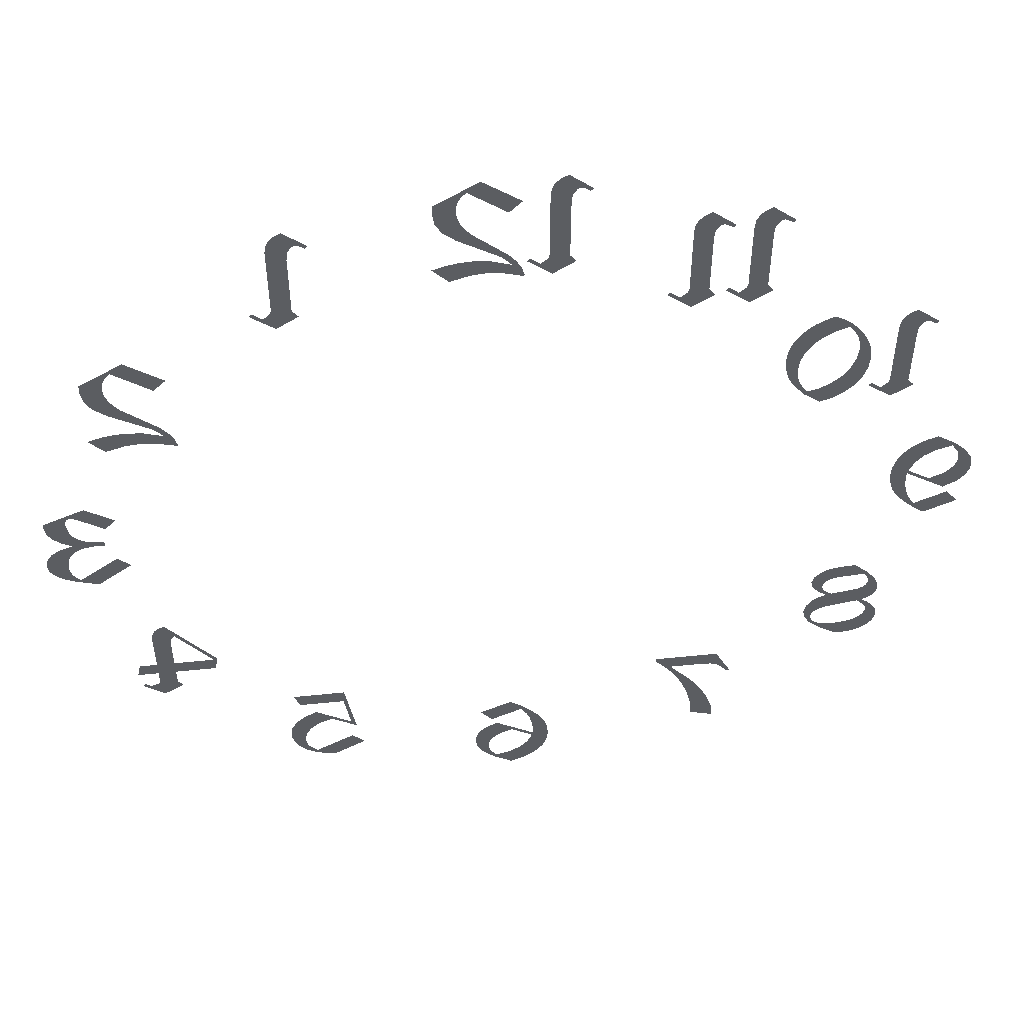
<metadata>
{"format":"obj","ext":"obj","renderer":"f3d","projection":"perspective","resolution":1024,"background":"white","views":[{"elev":52.3,"azim":-6.3,"up":"+Z"}]}
</metadata>
<code>
o Arabic12
v 0.08234 0.0001 0.7711
v 0.119 0.0001 0.7404
v 0.1146 0.0001 0.7354
v 0.1093 0.0001 0.7395
v 0.1012 0.0001 0.7437
v 0.09533 0.0001 0.741
v 0.08828 0.0001 0.7298
v 0.08681 0.0001 0.7145
v 0.08681 0.0001 0.6047
v 0.09662 0.0001 0.5917
v 0.0611 0.0001 0.5684
v 0.02235 0.0001 0.5998
v 0.02704 0.0001 0.6047
v 0.04301 0.0001 0.5917
v 0.05443 0.0001 0.6024
v 0.05619 0.0001 0.61
v 0.05619 0.0001 0.7326
v 0.05779 0.0001 0.7459
v 0.06258 0.0001 0.7565
v 0.07072 0.0001 0.7648
v -0.04433 0.0001 0.7711
v 0.01661 0.0001 0.7254
v -0.004066 0.0001 0.7043
v -0.06486 0.0001 0.7508
v -0.05912 0.0001 0.665
v -0.03217 0.0001 0.641
v -0.004043 0.0001 0.6156
v 0.006687 0.0001 0.6021
v 0.01456 0.0001 0.5884
v 0.01939 0.0001 0.5712
v 0.01881 0.0001 0.569
v 0.01749 0.0001 0.5684
v 0.01104 0.0001 0.5706
v -0.01419 0.0001 0.5783
v -0.03744 0.0001 0.5809
v -0.06234 0.0001 0.578
v -0.09354 0.0001 0.5684
v -0.119 0.0001 0.5962
v -0.09634 0.0001 0.6037
v -0.07885 0.0001 0.607
v -0.05638 0.0001 0.6087
v -0.03024 0.0001 0.6055
v 0.0008643 0.0001 0.5945
v -0.01427 0.0001 0.6118
v -0.0433 0.0001 0.6306
v -0.06833 0.0001 0.6769
v -0.07516 0.0001 0.6892
v -0.08098 0.0001 0.6543
v -0.07939 0.0001 0.7022
v -0.0808 0.0001 0.716
v -0.1023 0.0001 0.6735
v -0.0798 0.0001 0.7261
v -0.07681 0.0001 0.7353
v -0.1122 0.0001 0.6923
v -0.07183 0.0001 0.7435
v -0.1155 0.0001 0.7145
v -0.1149 0.0001 0.7287
v -0.3334 0.0001 0.6991
v -0.2968 0.0001 0.6683
v -0.3012 0.0001 0.6633
v -0.3065 0.0001 0.6674
v -0.3146 0.0001 0.6717
v -0.3205 0.0001 0.6689
v -0.3275 0.0001 0.6578
v -0.329 0.0001 0.6424
v -0.329 0.0001 0.5327
v -0.3192 0.0001 0.5196
v -0.3547 0.0001 0.4963
v -0.3934 0.0001 0.5277
v -0.3887 0.0001 0.5327
v -0.3728 0.0001 0.5196
v -0.3614 0.0001 0.5303
v -0.3596 0.0001 0.5379
v -0.3596 0.0001 0.6606
v -0.358 0.0001 0.6738
v -0.3532 0.0001 0.6844
v -0.3451 0.0001 0.6927
v -0.5912 0.0001 0.4458
v -0.5302 0.0001 0.4001
v -0.5509 0.0001 0.379
v -0.6117 0.0001 0.4255
v -0.606 0.0001 0.3397
v -0.579 0.0001 0.3157
v -0.5509 0.0001 0.2903
v -0.5401 0.0001 0.2768
v -0.5323 0.0001 0.2631
v -0.5274 0.0001 0.2459
v -0.528 0.0001 0.2437
v -0.5293 0.0001 0.2431
v -0.5358 0.0001 0.2453
v -0.561 0.0001 0.253
v -0.5843 0.0001 0.2556
v -0.6092 0.0001 0.2527
v -0.6404 0.0001 0.2431
v -0.6659 0.0001 0.2709
v -0.6432 0.0001 0.2784
v -0.6257 0.0001 0.2817
v -0.6032 0.0001 0.2834
v -0.5771 0.0001 0.2802
v -0.546 0.0001 0.2692
v -0.5611 0.0001 0.2865
v -0.5901 0.0001 0.3053
v -0.6152 0.0001 0.3516
v -0.622 0.0001 0.3639
v -0.6278 0.0001 0.329
v -0.6262 0.0001 0.3769
v -0.6276 0.0001 0.3907
v -0.6492 0.0001 0.3482
v -0.6266 0.0001 0.4008
v -0.6236 0.0001 0.41
v -0.6591 0.0001 0.367
v -0.6187 0.0001 0.4182
v -0.6623 0.0001 0.3892
v -0.6618 0.0001 0.4034
v -0.6943 0.0001 0.1014
v -0.6467 0.0001 0.06709
v -0.6659 0.0001 0.04734
v -0.706 0.0001 0.07582
v -0.7083 0.0001 0.07758
v -0.7182 0.0001 0.08212
v -0.763 0.0001 0.07134
v -0.7252 0.0001 0.07824
v -0.7274 0.0001 0.07292
v -0.7282 0.0001 0.0647
v -0.7247 0.0001 0.04326
v -0.7203 0.0001 0.03446
v -0.7141 0.0001 0.02694
v -0.6746 0.0001 0.01318
v -0.6716 0.0001 0.01318
v -0.6716 0.0001 0.00249
v -0.6972 0.0001 0.01662
v -0.7064 0.0001 0.02092
v -0.6875 0.0001 0.003809
v -0.7081 0.0001 0.0002841
v -0.722 0.0001 -0.08502
v -0.6566 0.0001 -0.03484
v -0.6356 0.0001 -0.05596
v -0.6943 0.0001 -0.1014
v -0.7345 0.0001 -0.08698
v -0.7291 0.0001 -0.0774
v -0.734 0.0001 -0.06917
v -0.7369 0.0001 -0.05965
v -0.749 0.0001 -0.07898
v -0.7378 0.0001 -0.0482
v -0.7344 0.0001 -0.02682
v -0.7597 0.0001 -0.07046
v -0.7301 0.0001 -0.01795
v -0.77 0.0001 -0.05614
v -0.7241 0.0001 -0.01029
v -0.7734 0.0001 -0.04014
v -0.7167 0.0001 -0.004122
v -0.7703 0.0001 -0.02483
v -0.7611 0.0001 -0.01055
v -0.7457 0.0001 0.001172
v -0.7242 0.0001 0.008789
v -0.7404 0.0001 0.01859
v -0.7531 0.0001 0.03069
v -0.7612 0.0001 0.04506
v -0.7639 0.0001 0.06167
v -0.5255 0.0001 -0.3775
v -0.5951 0.0001 -0.3513
v -0.5261 0.0001 -0.3513
v -0.5194 0.0001 -0.3491
v -0.6615 0.0001 -0.3775
v -0.6559 0.0001 -0.3513
v -0.6257 0.0001 -0.3513
v -0.6257 0.0001 -0.275
v -0.624 0.0001 -0.2606
v -0.6187 0.0001 -0.2499
v -0.6108 0.0001 -0.2428
v -0.6013 0.0001 -0.2395
v -0.5869 0.0001 -0.27
v -0.5931 0.0001 -0.277
v -0.5951 0.0001 -0.2901
v -0.5951 0.0001 -0.3775
v -0.5951 0.0001 -0.4078
v -0.5857 0.0001 -0.4204
v -0.6207 0.0001 -0.4422
v -0.6559 0.0001 -0.4129
v -0.6516 0.0001 -0.4078
v -0.6465 0.0001 -0.4121
v -0.6412 0.0001 -0.4144
v -0.6347 0.0001 -0.4122
v -0.6257 0.0001 -0.4078
v -0.6257 0.0001 -0.3775
v -0.363 0.0001 -0.6741
v -0.2961 0.0001 -0.635
v -0.2751 0.0001 -0.6578
v -0.3309 0.0001 -0.6913
v -0.3503 0.0001 -0.6866
v -0.3666 0.0001 -0.68
v -0.3768 0.0001 -0.6584
v -0.3799 0.0001 -0.6717
v -0.3813 0.0001 -0.647
v -0.3828 0.0001 -0.6351
v -0.3902 0.0001 -0.6615
v -0.3797 0.0001 -0.6159
v -0.3978 0.0001 -0.6501
v -0.4033 0.0001 -0.6382
v -0.3704 0.0001 -0.5988
v -0.4066 0.0001 -0.6258
v -0.3543 0.0001 -0.5844
v -0.4077 0.0001 -0.6129
v -0.4045 0.0001 -0.5931
v -0.3309 0.0001 -0.5733
v -0.3951 0.0001 -0.5748
v -0.3796 0.0001 -0.5591
v -0.3581 0.0001 -0.5467
v -0.2869 0.0001 -0.6026
v -0.296 0.0001 -0.5885
v -0.3047 0.0001 -0.4912
v -0.3072 0.0001 -0.5194
v -0.3958 0.0001 -0.4912
v -0.3847 0.0001 -0.5194
v -0.06497 0.0001 -0.7117
v -0.04387 0.0001 -0.7129
v -0.04022 0.0001 -0.7314
v -0.05575 0.0001 -0.7299
v -0.03673 0.0001 -0.6243
v -0.0575 0.0001 -0.5982
v -0.002431 0.0001 -0.5723
v 0.0166 0.0001 -0.5877
v 0.03442 0.0001 -0.6055
v 0.04938 0.0001 -0.6244
v 0.05984 0.0001 -0.6429
v 0.06599 0.0001 -0.6626
v 0.06804 0.0001 -0.6854
v 0.06697 0.0001 -0.7008
v 0.06377 0.0001 -0.7151
v 0.05843 0.0001 -0.7283
v 0.05096 0.0001 -0.7403
v 0.0413 0.0001 -0.751
v 0.02942 0.0001 -0.7604
v 0.01531 0.0001 -0.7684
v -0.001025 0.0001 -0.775
v -0.03329 0.0001 -0.7534
v -0.04575 0.0001 -0.7419
v -0.02927 0.0001 -0.7479
v -0.005573 0.0001 -0.741
v 0.01432 0.0001 -0.7286
v 0.02924 0.0001 -0.7114
v 0.03801 0.0001 -0.6904
v 0.0003616 0.0001 -0.6651
v -0.04116 0.0001 -0.6986
v -0.03303 0.0001 -0.6851
v -0.01927 0.0001 -0.6737
v -0.06804 0.0001 -0.6914
v -0.06552 0.0001 -0.6749
v -0.05793 0.0001 -0.6603
v -0.04523 0.0001 -0.648
v -0.02732 0.0001 -0.6385
v 0.03904 0.0001 -0.6826
v 0.03962 0.0001 -0.6704
v 0.03801 0.0001 -0.6503
v 0.03315 0.0001 -0.6297
v 0.02683 0.0001 -0.6146
v 0.01727 0.0001 -0.5989
v 0.3743 0.0001 -0.4765
v 0.4016 0.0001 -0.5317
v 0.3941 0.0001 -0.5317
v 0.3858 0.0001 -0.5189
v 0.3766 0.0001 -0.5107
v 0.365 0.0001 -0.5062
v 0.2642 0.0001 -0.4765
v 0.3494 0.0001 -0.5048
v 0.291 0.0001 -0.5048
v 0.327 0.0001 -0.5483
v 0.3425 0.0001 -0.5712
v 0.3543 0.0001 -0.5924
v 0.3658 0.0001 -0.6189
v 0.374 0.0001 -0.6454
v 0.378 0.0001 -0.6766
v 0.3368 0.0001 -0.6627
v 0.3334 0.0001 -0.6262
v 0.3255 0.0001 -0.5913
v 0.3133 0.0001 -0.5584
v 0.2971 0.0001 -0.5276
v 0.283 0.0001 -0.5073
v 0.2642 0.0001 -0.4844
v 0.6432 0.0001 -0.2822
v 0.631 0.0001 -0.279
v 0.6242 0.0001 -0.2681
v 0.629 0.0001 -0.2635
v 0.5276 0.0001 -0.384
v 0.538 0.0001 -0.3835
v 0.5405 0.0001 -0.394
v 0.5369 0.0001 -0.4006
v 0.5948 0.0001 -0.2401
v 0.6061 0.0001 -0.2401
v 0.5787 0.0001 -0.2715
v 0.5667 0.0001 -0.2751
v 0.5584 0.0001 -0.2807
v 0.6332 0.0001 -0.2908
v 0.631 0.0001 -0.3005
v 0.6506 0.0001 -0.298
v 0.6245 0.0001 -0.308
v 0.6161 0.0001 -0.3117
v 0.653 0.0001 -0.3126
v 0.6032 0.0001 -0.3143
v 0.57 0.0001 -0.3199
v 0.6514 0.0001 -0.3228
v 0.6465 0.0001 -0.332
v 0.6386 0.0001 -0.3398
v 0.628 0.0001 -0.3453
v 0.6396 0.0001 -0.3554
v 0.6495 0.0001 -0.3669
v 0.6562 0.0001 -0.3795
v 0.6584 0.0001 -0.3927
v 0.6574 0.0001 -0.4025
v 0.6542 0.0001 -0.4116
v 0.6489 0.0001 -0.42
v 0.6415 0.0001 -0.4279
v 0.6322 0.0001 -0.4344
v 0.6212 0.0001 -0.4391
v 0.6086 0.0001 -0.4419
v 0.5943 0.0001 -0.4429
v 0.589 0.0001 -0.4429
v 0.556 0.0001 -0.4193
v 0.5481 0.0001 -0.4032
v 0.5607 0.0001 -0.4098
v 0.5781 0.0001 -0.412
v 0.6047 0.0001 -0.4088
v 0.6156 0.0001 -0.4048
v 0.6249 0.0001 -0.3992
v 0.6346 0.0001 -0.3888
v 0.6378 0.0001 -0.377
v 0.6366 0.0001 -0.3699
v 0.6332 0.0001 -0.3626
v 0.6196 0.0001 -0.3474
v 0.5959 0.0001 -0.3513
v 0.5567 0.0001 -0.308
v 0.5393 0.0001 -0.3765
v 0.5432 0.0001 -0.3697
v 0.5245 0.0001 -0.3669
v 0.5507 0.0001 -0.3634
v 0.5631 0.0001 -0.3579
v 0.5276 0.0001 -0.3511
v 0.5369 0.0001 -0.3368
v 0.547 0.0001 -0.3286
v 0.5612 0.0001 -0.3221
v 0.5531 0.0001 -0.3013
v 0.5476 0.0001 -0.3113
v 0.5519 0.0001 -0.2948
v 0.5536 0.0001 -0.2875
v 0.5383 0.0001 -0.301
v 0.5329 0.0001 -0.2909
v 0.5311 0.0001 -0.2808
v 0.5351 0.0001 -0.2661
v 0.5469 0.0001 -0.2527
v 0.5559 0.0001 -0.2472
v 0.5668 0.0001 -0.2433
v 0.7587 0.0001 0.05991
v 0.7459 0.0001 0.05713
v 0.735 0.0001 0.07412
v 0.7363 0.0001 0.08221
v 0.7418 0.0001 -0.04979
v 0.7625 0.0001 -0.07603
v 0.7076 0.0001 -0.1014
v 0.6877 0.0001 -0.08491
v 0.6702 0.0001 -0.06746
v 0.6562 0.0001 -0.05001
v 0.6469 0.0001 -0.03354
v 0.64 0.0001 -0.01165
v 0.6377 0.0001 0.01216
v 0.6388 0.0001 0.02797
v 0.6422 0.0001 0.04261
v 0.6478 0.0001 0.05606
v 0.6558 0.0001 0.06833
v 0.6658 0.0001 0.07916
v 0.6778 0.0001 0.08828
v 0.6917 0.0001 0.09568
v 0.7076 0.0001 0.1014
v 0.7098 0.0001 0.06623
v 0.6902 0.0001 0.05398
v 0.6761 0.0001 0.03738
v 0.6677 0.0001 0.01642
v 0.7056 0.0001 -0.009057
v 0.7496 0.0001 0.04
v 0.7483 0.0001 0.02968
v 0.7704 0.0001 0.03981
v 0.7444 0.0001 0.0195
v 0.738 0.0001 0.01013
v 0.7744 0.0001 0.01875
v 0.7293 0.0001 0.00222
v 0.7729 0.0001 0.006116
v 0.7684 0.0001 -0.00542
v 0.7617 0.0001 -0.01545
v 0.7535 0.0001 -0.02358
v 0.7327 0.0001 -0.0356
v 0.6664 0.0001 0.009375
v 0.6654 0.0001 -0.002309
v 0.667 0.0001 -0.02254
v 0.6719 0.0001 -0.0435
v 0.6779 0.0001 -0.05843
v 0.6872 0.0001 -0.07461
v 0.6335 0.0001 0.42
v 0.6702 0.0001 0.3892
v 0.6657 0.0001 0.3842
v 0.6604 0.0001 0.3883
v 0.6523 0.0001 0.3926
v 0.6465 0.0001 0.3898
v 0.6394 0.0001 0.3787
v 0.6379 0.0001 0.3633
v 0.6379 0.0001 0.2536
v 0.6478 0.0001 0.2405
v 0.6122 0.0001 0.2173
v 0.5735 0.0001 0.2486
v 0.5782 0.0001 0.2536
v 0.5941 0.0001 0.2405
v 0.6056 0.0001 0.2512
v 0.6073 0.0001 0.2589
v 0.6073 0.0001 0.3815
v 0.6089 0.0001 0.3948
v 0.6137 0.0001 0.4053
v 0.6219 0.0001 0.4136
v 0.4507 0.0001 0.2636
v 0.4652 0.0001 0.2593
v 0.4743 0.0001 0.2452
v 0.4709 0.0001 0.2384
v 0.4881 0.0001 0.4134
v 0.5038 0.0001 0.42
v 0.5182 0.0001 0.4113
v 0.5311 0.0001 0.4008
v 0.5425 0.0001 0.3885
v 0.5524 0.0001 0.3744
v 0.5603 0.0001 0.3594
v 0.566 0.0001 0.3441
v 0.5694 0.0001 0.3286
v 0.5705 0.0001 0.3129
v 0.5683 0.0001 0.2912
v 0.5615 0.0001 0.2703
v 0.5504 0.0001 0.2514
v 0.5353 0.0001 0.236
v 0.5173 0.0001 0.2244
v 0.4972 0.0001 0.2173
v 0.4931 0.0001 0.2506
v 0.5116 0.0001 0.2612
v 0.5277 0.0001 0.2761
v 0.5396 0.0001 0.2946
v 0.547 0.0001 0.3155
v 0.5494 0.0001 0.3377
v 0.5482 0.0001 0.3533
v 0.5444 0.0001 0.3677
v 0.538 0.0001 0.381
v 0.5291 0.0001 0.393
v 0.5076 0.0001 0.3847
v 0.4889 0.0001 0.373
v 0.4739 0.0001 0.3583
v 0.4632 0.0001 0.3407
v 0.4592 0.0001 0.2724
v 0.4558 0.0001 0.2858
v 0.4547 0.0001 0.3005
v 0.4568 0.0001 0.3211
v 0.4432 0.0001 0.2777
v 0.4379 0.0001 0.2925
v 0.4346 0.0001 0.308
v 0.4336 0.0001 0.3243
v 0.4347 0.0001 0.3408
v 0.4382 0.0001 0.3561
v 0.444 0.0001 0.3703
v 0.452 0.0001 0.3834
v 0.4622 0.0001 0.3951
v 0.4742 0.0001 0.4051
v 0.3861 0.0001 0.672
v 0.4228 0.0001 0.6412
v 0.4183 0.0001 0.6362
v 0.413 0.0001 0.6403
v 0.405 0.0001 0.6446
v 0.3991 0.0001 0.6418
v 0.392 0.0001 0.6307
v 0.3906 0.0001 0.6153
v 0.3906 0.0001 0.5056
v 0.4004 0.0001 0.4925
v 0.3648 0.0001 0.4692
v 0.3261 0.0001 0.5006
v 0.3308 0.0001 0.5056
v 0.3468 0.0001 0.4925
v 0.3582 0.0001 0.5032
v 0.3599 0.0001 0.5108
v 0.3599 0.0001 0.6335
v 0.3615 0.0001 0.6468
v 0.3663 0.0001 0.6573
v 0.3745 0.0001 0.6656
v 0.2961 0.0001 0.672
v 0.3328 0.0001 0.6412
v 0.3283 0.0001 0.6362
v 0.323 0.0001 0.6403
v 0.315 0.0001 0.6446
v 0.3091 0.0001 0.6418
v 0.302 0.0001 0.6307
v 0.3006 0.0001 0.6153
v 0.3006 0.0001 0.5056
v 0.3104 0.0001 0.4925
v 0.2748 0.0001 0.4692
v 0.2361 0.0001 0.5006
v 0.2408 0.0001 0.5056
v 0.2568 0.0001 0.4925
v 0.2682 0.0001 0.5032
v 0.2699 0.0001 0.5108
v 0.2699 0.0001 0.6335
v 0.2715 0.0001 0.6468
v 0.2763 0.0001 0.6573
v 0.2845 0.0001 0.6656
g Arabic12
f 1 2 3
f 1 3 4
f 1 4 5
f 1 5 6
f 1 6 7
f 1 7 8
f 1 8 9
f 9 10 11
f 1 9 11
f 11 12 13
f 11 13 14
f 11 14 15
f 11 15 16
f 1 11 16
f 1 16 17
f 1 17 18
f 1 18 19
f 19 20 1
f 21 22 23
f 21 23 24
f 25 26 27
f 25 27 28
f 25 28 29
f 29 30 31
f 29 31 32
f 29 32 33
f 29 33 34
f 29 34 35
f 29 35 36
f 36 37 38
f 29 36 38
f 29 38 39
f 29 39 40
f 29 40 41
f 29 41 42
f 29 42 43
f 25 29 43
f 25 43 44
f 25 44 45
f 46 25 45
f 47 46 45
f 47 45 48
f 49 47 48
f 50 49 48
f 50 48 51
f 52 50 51
f 53 52 51
f 53 51 54
f 55 53 54
f 55 54 56
f 24 55 56
f 21 24 56
f 56 57 21
f 58 59 60
f 58 60 61
f 58 61 62
f 58 62 63
f 58 63 64
f 58 64 65
f 58 65 66
f 66 67 68
f 58 66 68
f 68 69 70
f 68 70 71
f 68 71 72
f 68 72 73
f 58 68 73
f 58 73 74
f 58 74 75
f 58 75 76
f 76 77 58
f 78 79 80
f 78 80 81
f 82 83 84
f 82 84 85
f 82 85 86
f 86 87 88
f 86 88 89
f 86 89 90
f 86 90 91
f 86 91 92
f 86 92 93
f 93 94 95
f 86 93 95
f 86 95 96
f 86 96 97
f 86 97 98
f 86 98 99
f 86 99 100
f 82 86 100
f 82 100 101
f 82 101 102
f 103 82 102
f 104 103 102
f 104 102 105
f 106 104 105
f 107 106 105
f 107 105 108
f 109 107 108
f 110 109 108
f 110 108 111
f 112 110 111
f 112 111 113
f 81 112 113
f 78 81 113
f 113 114 78
f 115 116 117
f 115 117 118
f 115 118 119
f 115 119 120
f 121 115 120
f 121 120 122
f 121 122 123
f 121 123 124
f 121 124 125
f 121 125 126
f 121 126 127
f 128 129 130
f 131 128 130
f 132 131 130
f 132 130 133
f 127 132 133
f 127 133 134
f 121 127 134
f 135 136 137
f 135 137 138
f 135 138 139
f 140 135 139
f 141 140 139
f 142 141 139
f 142 139 143
f 144 142 143
f 145 144 143
f 145 143 146
f 147 145 146
f 147 146 148
f 149 147 148
f 149 148 150
f 151 149 150
f 151 150 152
f 134 151 152
f 134 152 153
f 134 153 154
f 134 154 155
f 121 134 155
f 121 155 156
f 121 156 157
f 121 157 158
f 158 159 121
f 160 161 162
f 163 160 162
f 164 165 166
f 166 167 168
f 166 168 169
f 166 169 170
f 166 170 171
f 171 163 162
f 171 162 172
f 171 172 173
f 166 171 173
f 166 173 174
f 166 174 161
f 164 166 161
f 161 160 175
f 176 177 178
f 175 176 178
f 161 175 178
f 178 179 180
f 178 180 181
f 178 181 182
f 178 182 183
f 178 183 184
f 161 178 184
f 161 184 185
f 161 185 164
f 186 187 188
f 186 188 189
f 186 189 190
f 186 190 191
f 192 186 191
f 192 191 193
f 194 192 193
f 195 194 193
f 195 193 196
f 197 195 196
f 197 196 198
f 197 198 199
f 200 197 199
f 200 199 201
f 202 200 201
f 202 201 203
f 202 203 204
f 205 202 204
f 205 204 206
f 205 206 207
f 205 207 208
f 209 205 208
f 209 208 210
f 211 209 210
f 211 210 212
f 213 211 212
f 212 214 213
f 215 216 217
f 218 215 217
f 219 220 221
f 219 221 222
f 222 223 224
f 222 224 225
f 222 225 226
f 222 226 227
f 222 227 228
f 228 229 230
f 228 230 231
f 228 231 232
f 228 232 233
f 228 233 234
f 228 234 235
f 235 236 237
f 235 237 218
f 218 217 238
f 235 218 238
f 235 238 239
f 228 235 239
f 228 239 240
f 228 240 241
f 228 241 242
f 228 242 243
f 244 216 215
f 245 244 215
f 246 245 215
f 246 215 247
f 243 246 247
f 243 247 248
f 243 248 249
f 243 249 250
f 243 250 251
f 243 251 252
f 228 243 252
f 228 252 253
f 228 253 254
f 228 254 255
f 222 228 255
f 222 255 256
f 222 256 257
f 222 257 219
f 258 259 260
f 258 260 261
f 258 261 262
f 258 262 263
f 264 258 263
f 264 263 265
f 264 265 266
f 264 266 267
f 264 267 268
f 264 268 269
f 264 269 270
f 264 270 271
f 271 272 273
f 271 273 274
f 271 274 275
f 271 275 276
f 271 276 277
f 264 271 277
f 264 277 278
f 278 279 264
f 280 281 282
f 283 280 282
f 284 285 286
f 287 284 286
f 288 289 283
f 288 283 282
f 288 282 290
f 288 290 291
f 288 291 292
f 293 281 280
f 294 293 280
f 294 280 295
f 296 294 295
f 297 296 295
f 297 295 298
f 299 297 298
f 300 299 298
f 300 298 301
f 300 301 302
f 300 302 303
f 300 303 304
f 300 304 305
f 305 306 307
f 305 307 308
f 305 308 309
f 305 309 310
f 305 310 311
f 305 311 312
f 312 313 314
f 312 314 315
f 312 315 316
f 312 316 317
f 312 317 318
f 318 287 286
f 318 286 319
f 318 319 320
f 312 318 320
f 312 320 321
f 312 321 322
f 312 322 323
f 312 323 324
f 312 324 325
f 312 325 326
f 305 312 326
f 305 326 327
f 305 327 328
f 305 328 329
f 300 305 329
f 300 329 330
f 331 300 330
f 332 285 284
f 333 332 284
f 333 284 334
f 335 333 334
f 336 335 334
f 336 334 337
f 330 336 337
f 330 337 338
f 330 338 339
f 330 339 340
f 331 330 340
f 341 331 340
f 341 340 342
f 343 341 342
f 344 343 342
f 344 342 345
f 292 344 345
f 288 292 345
f 288 345 346
f 288 346 347
f 288 347 348
f 288 348 349
f 288 349 350
f 350 351 288
f 352 353 354
f 355 352 354
f 356 357 358
f 356 358 359
f 359 360 361
f 359 361 362
f 359 362 363
f 359 363 364
f 359 364 365
f 365 366 367
f 365 367 368
f 365 368 369
f 365 369 370
f 365 370 371
f 365 371 372
f 365 372 355
f 355 354 373
f 365 355 373
f 365 373 374
f 365 374 375
f 365 375 376
f 365 376 377
f 378 353 352
f 379 378 352
f 379 352 380
f 381 379 380
f 382 381 380
f 382 380 383
f 384 382 383
f 377 384 383
f 377 383 385
f 377 385 386
f 377 386 387
f 377 387 388
f 377 388 389
f 377 389 390
f 365 377 390
f 365 390 391
f 365 391 392
f 365 392 393
f 359 365 393
f 359 393 394
f 359 394 395
f 359 395 356
f 396 397 398
f 396 398 399
f 396 399 400
f 396 400 401
f 396 401 402
f 396 402 403
f 396 403 404
f 404 405 406
f 396 404 406
f 406 407 408
f 406 408 409
f 406 409 410
f 406 410 411
f 396 406 411
f 396 411 412
f 396 412 413
f 396 413 414
f 414 415 396
f 416 417 418
f 419 416 418
f 420 421 422
f 420 422 423
f 420 423 424
f 424 425 426
f 424 426 427
f 424 427 428
f 424 428 429
f 424 429 430
f 424 430 431
f 431 432 433
f 431 433 434
f 431 434 435
f 431 435 419
f 419 418 436
f 431 419 436
f 431 436 437
f 431 437 438
f 431 438 439
f 431 439 440
f 431 440 441
f 431 441 442
f 424 431 442
f 424 442 443
f 424 443 444
f 424 444 445
f 420 424 445
f 420 445 446
f 420 446 447
f 420 447 448
f 420 448 449
f 450 417 416
f 451 450 416
f 452 451 416
f 453 452 416
f 453 416 454
f 453 454 455
f 449 453 455
f 420 449 455
f 420 455 456
f 420 456 457
f 420 457 458
f 420 458 459
f 420 459 460
f 420 460 461
f 420 461 462
f 462 463 420
f 464 465 466
f 464 466 467
f 464 467 468
f 464 468 469
f 464 469 470
f 464 470 471
f 464 471 472
f 472 473 474
f 464 472 474
f 474 475 476
f 474 476 477
f 474 477 478
f 474 478 479
f 464 474 479
f 464 479 480
f 464 480 481
f 464 481 482
f 482 483 464
f 484 485 486
f 484 486 487
f 484 487 488
f 484 488 489
f 484 489 490
f 484 490 491
f 484 491 492
f 492 493 494
f 484 492 494
f 494 495 496
f 494 496 497
f 494 497 498
f 494 498 499
f 484 494 499
f 484 499 500
f 484 500 501
f 484 501 502
f 502 503 484

</code>
